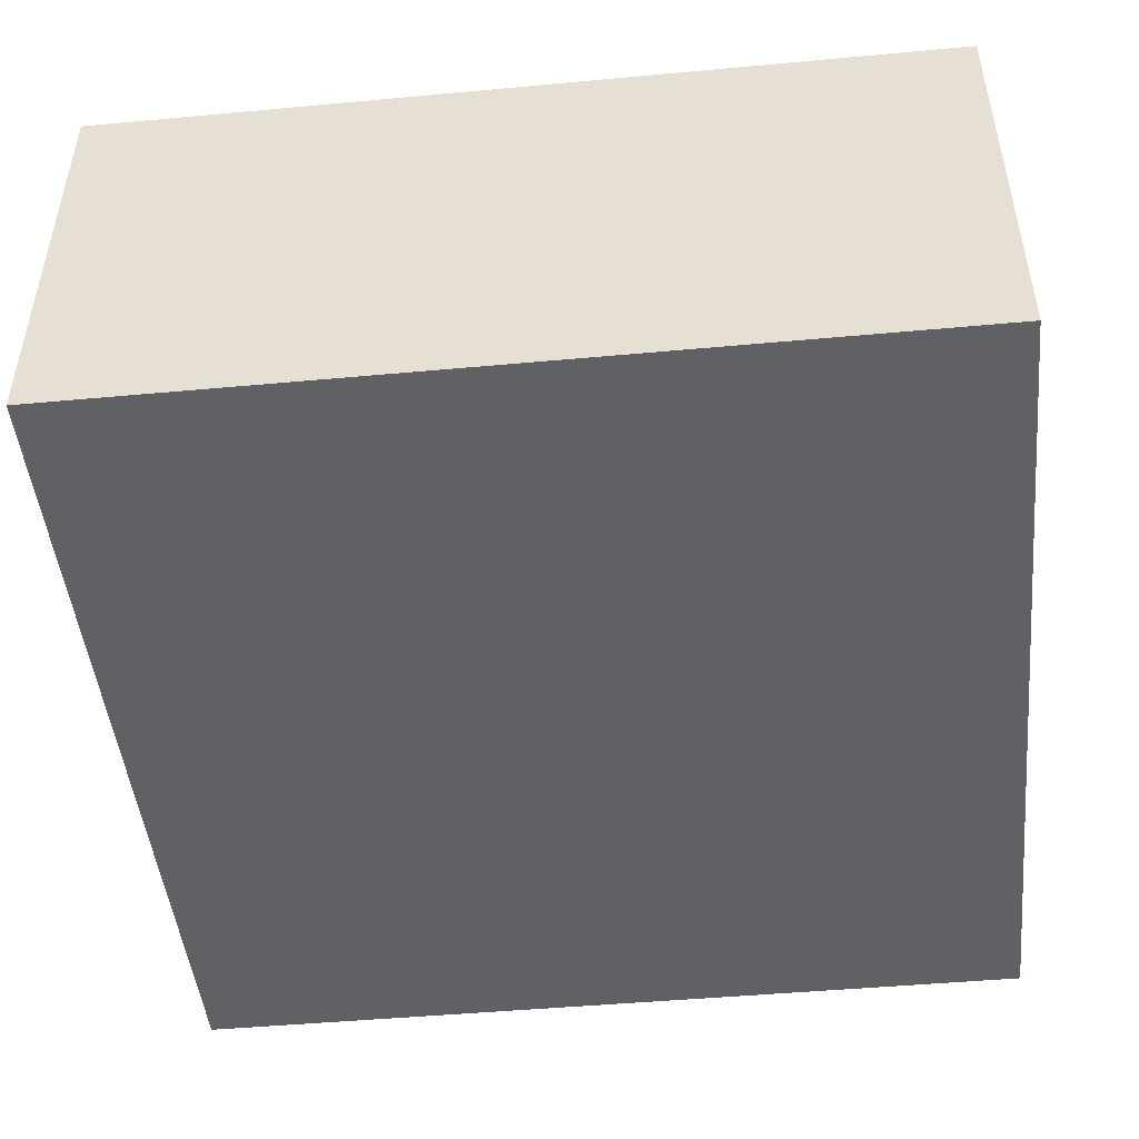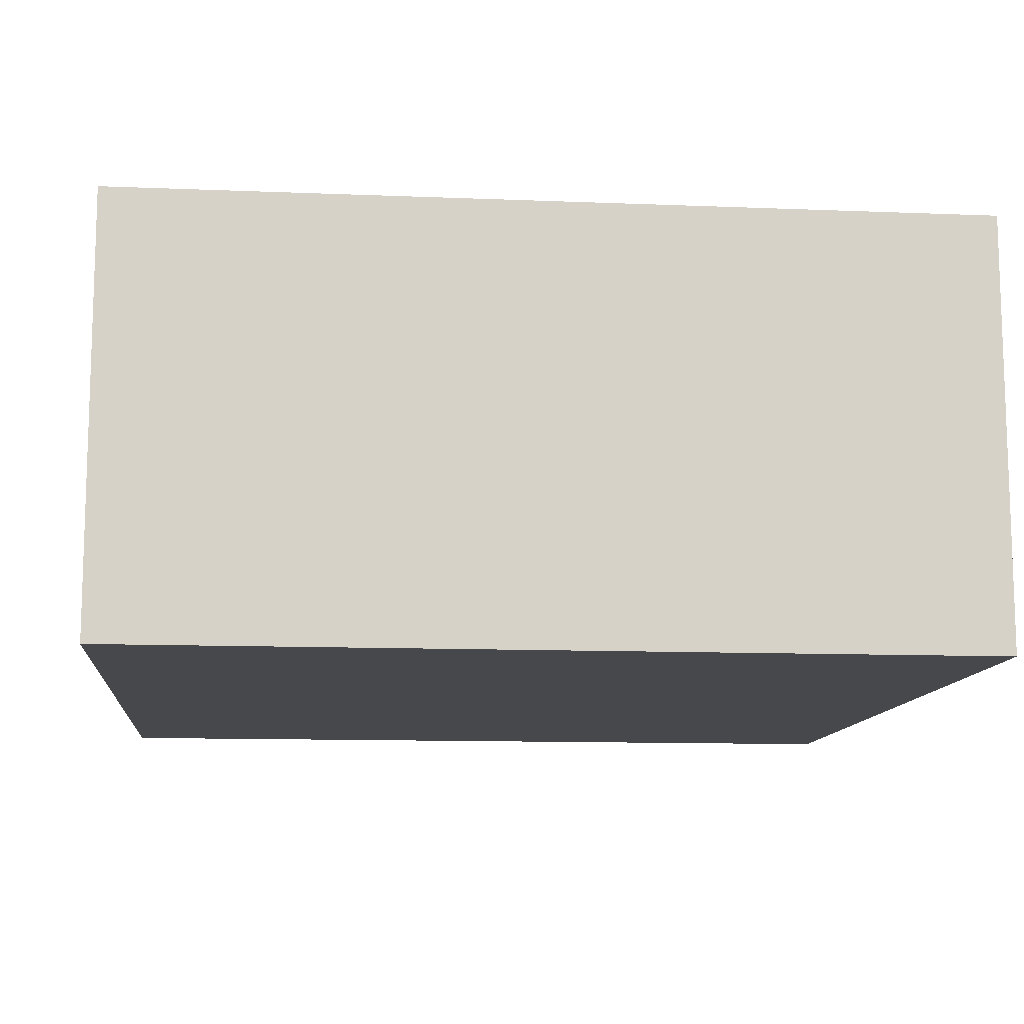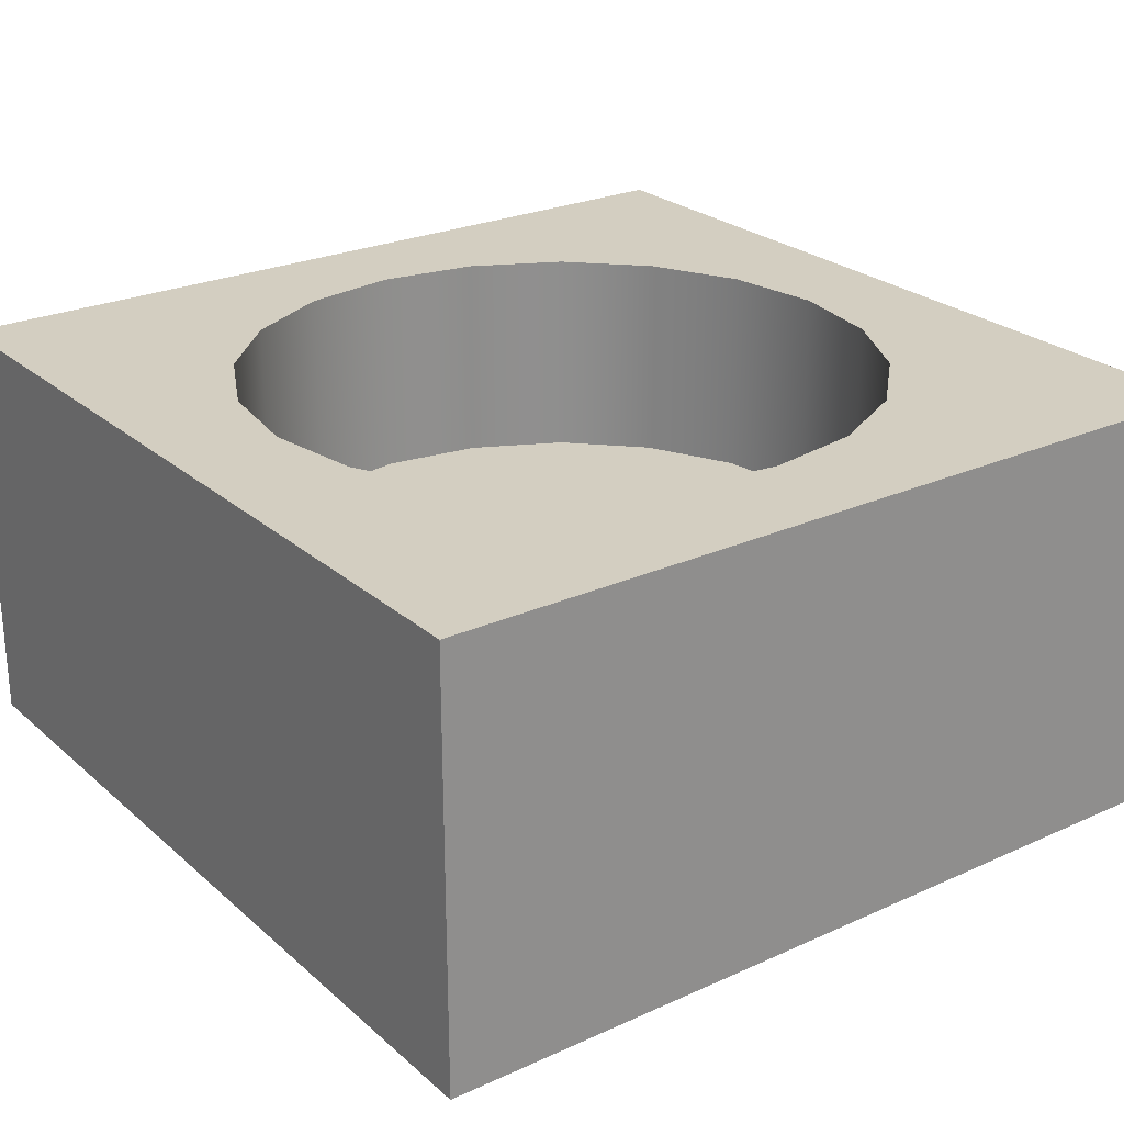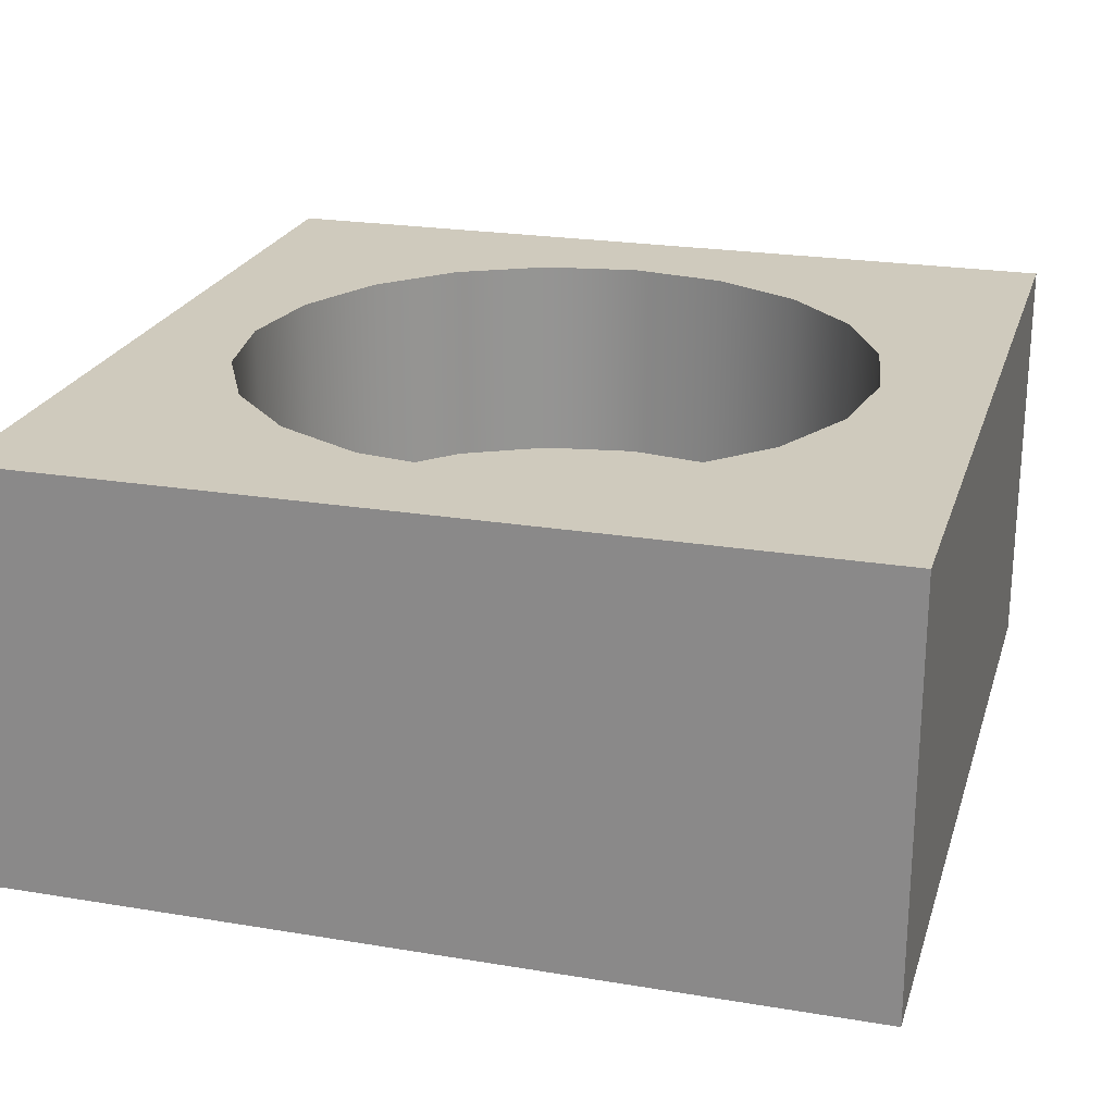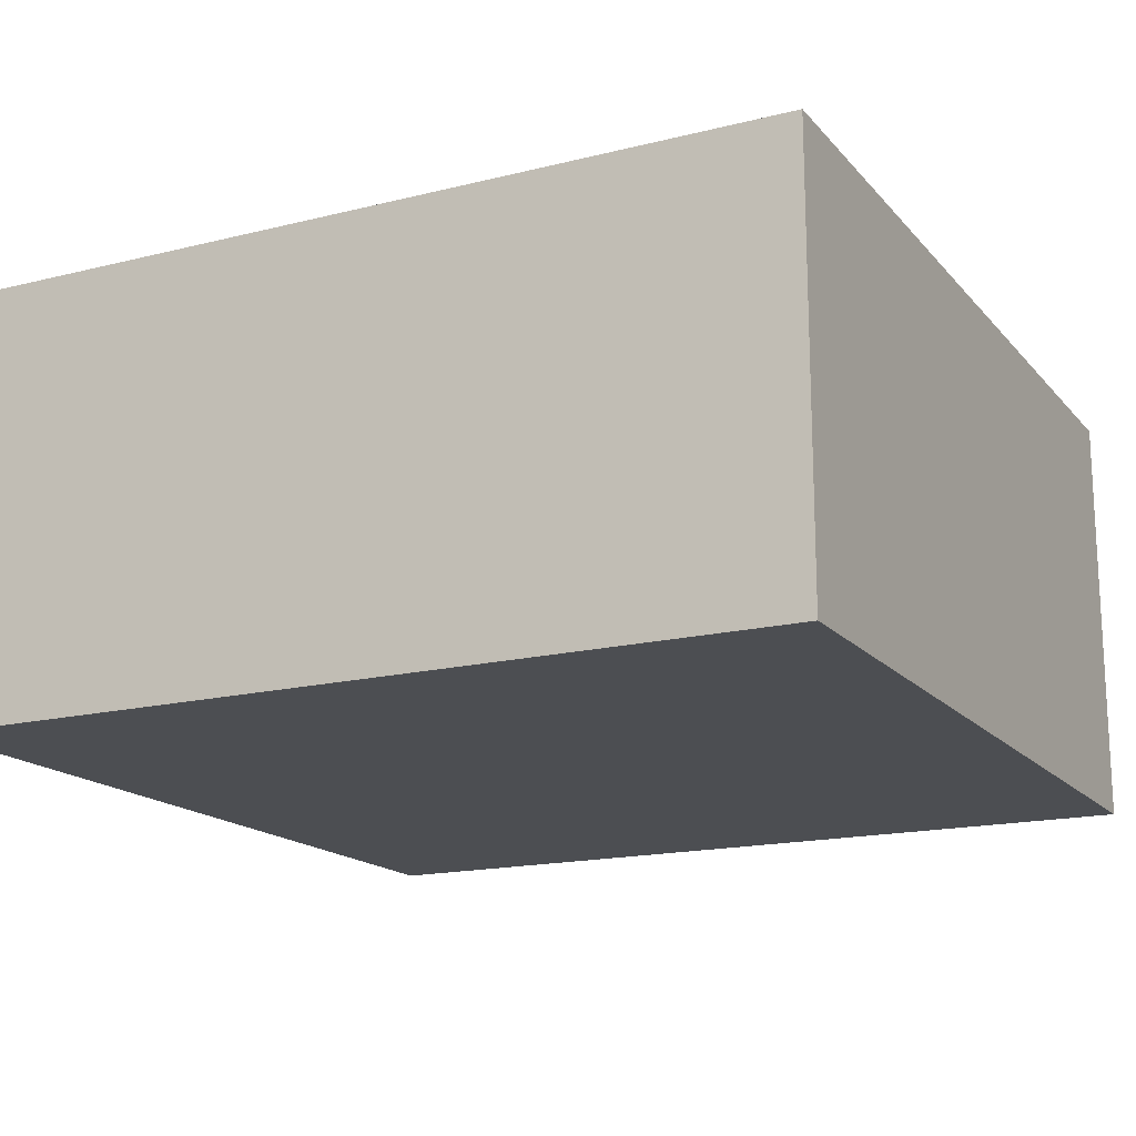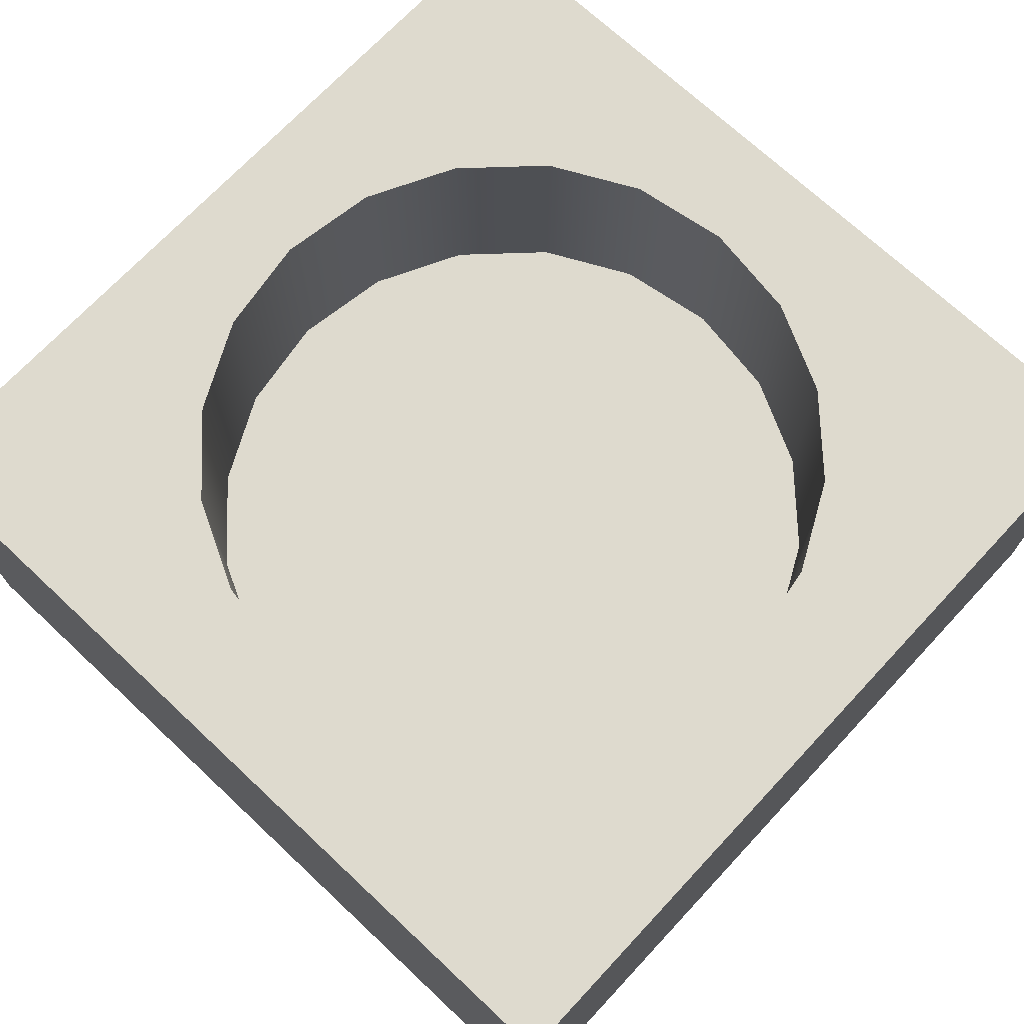
<metadata>
{"format":"obj","ext":"obj","renderer":"f3d","projection":"perspective","resolution":1024,"background":"white","views":[{"elev":-47.5,"azim":-84.1,"up":"+Y"},{"elev":-11.4,"azim":174.4,"up":"+Y"},{"elev":25.0,"azim":143.8,"up":"+Y"},{"elev":23.0,"azim":-74.2,"up":"+Y"},{"elev":-16.7,"azim":-153.2,"up":"+Y"},{"elev":71.2,"azim":133.1,"up":"+Y"}]}
</metadata>
<code>
g Mesh1
v 0.1655 0.5 0.5
v -0.1159 0.5 0.3566
v 0.5 0.5 0.4542
v 0.5 0.5 0.5
v -0.2754 0.5 0.2754
v -0.3034 0.5 0.2204
v -0.2204 0.5 0.3034
v -0.5 0.5 -0.1655
v -0.5 0.5 -0.5
v -0.4542 0.5 -0.5
v -0.3566 0.5 0.1159
v -0.375 0.5 4.787e-08
v -0.4456 0.5 -0.4456
v -0.2958 0.5 -0.5
v -0.3566 0.5 -0.1159
v -0.3079 0.5 -0.4238
v -0.1609 0.5 -0.5
v -0.2204 0.5 -0.3034
v -0.3034 0.5 -0.2204
v -0.2078 0.5 -0.4079
v -0.0238 0.5 -0.5
v -0.1159 0.5 -0.3566
v 0.1655 0.5 -0.5
v -0.06092 0.5 -0.3846
v 0.5 0.5 -0.5
v 0.5 0.5 -0.4542
v 4.975e-08 0.5 -0.375
v 0.5 0.5 -0.2958
v 0.1159 0.5 -0.3566
v 0.5 0.5 -0.1609
v 0.3034 0.5 -0.2204
v 0.2204 0.5 -0.3034
v 0.5 0.5 -0.0238
v 0.5 0.5 0.1655
v 0.3566 0.5 -0.1159
v 0.4456 0.5 0.4456
v 0.3079 0.5 0.4238
v 0.375 0.5 -5.664e-09
v 0.2078 0.5 0.4079
v 0.2443 0.5 0.3363
v 0.3566 0.5 0.1159
v 0.1285 0.5 0.3953
v 0.1768 0.5 0.347
v 0.3034 0.5 0.2204
v 0.06092 0.5 0.3846
v 0.1159 0.5 0.3566
v 0.2204 0.5 0.3034
v 1.406e-08 0.5 0.375
v -0.1609 0.5 0.5
v -0.5 0.5 0.5
v -0.2443 0.5 0.3363
v -0.5 0 0.5
v 0.5 0 0.5
v 0.5 0 -0.5
v -0.5 0 -0.5
f 4 3 2 1
f 7 6 5
f 11 10 9 8
f 14 10 13 12
f 17 14 16 15
f 21 17 20 19 18
f 23 21 18 22
f 26 25 23 24 22
f 28 26 27
f 30 28 29
f 33 30 32 31
f 34 33 31
f 36 3 34 35
f 36 38 37
f 37 41 40 39
f 44 43 42 39
f 47 46 45 42
f 45 46 48
f 1 5 49
f 49 51 8 50
f 53 4 50 52
f 54 25 4 53
f 52 50 9 55
f 55 9 25 54
f 54 53 52 55
g Mesh2
v -0.06092 0.25 0.3846
v -0.1159 0.25 0.3566
v 1.406e-08 0.25 0.375
v -4.68e-08 0.25 6.377e-08
v 1.406e-08 0.5 0.375
v -0.1159 0.5 0.3566
v -0.1768 0.25 0.347
v -0.2204 0.25 0.3034
v -0.2204 0.5 0.3034
v -0.2754 0.25 0.2754
v -0.3034 0.25 0.2204
v -0.3034 0.5 0.2204
v -0.347 0.25 0.1768
v -0.3566 0.25 0.1159
v -0.3566 0.5 0.1159
v -0.3846 0.25 0.06092
v -0.375 0.25 4.787e-08
v -0.375 0.5 4.787e-08
v -0.3846 0.25 -0.06092
v -0.3566 0.25 -0.1159
v -0.3566 0.5 -0.1159
v -0.347 0.25 -0.1768
v -0.3034 0.25 -0.2204
v -0.3034 0.5 -0.2204
v -0.2754 0.25 -0.2754
v -0.2204 0.25 -0.3034
v -0.2204 0.5 -0.3034
v -0.1768 0.25 -0.347
v -0.1159 0.25 -0.3566
v -0.1159 0.5 -0.3566
v -0.06092 0.25 -0.3846
v 4.975e-08 0.25 -0.375
v 4.975e-08 0.5 -0.375
v 0.06092 0.25 -0.3846
v 0.1159 0.25 -0.3566
v 0.1159 0.5 -0.3566
v 0.1768 0.25 -0.347
v 0.2204 0.25 -0.3034
v 0.2204 0.5 -0.3034
v 0.2754 0.25 -0.2754
v 0.3034 0.25 -0.2204
v 0.3034 0.5 -0.2204
v 0.347 0.25 -0.1768
v 0.3566 0.25 -0.1159
v 0.3566 0.5 -0.1159
v 0.3846 0.25 -0.06092
v 0.375 0.25 -5.664e-09
v 0.375 0.5 -5.664e-09
v 0.3566 0.25 0.1159
v 0.3846 0.25 0.06092
v 0.3566 0.5 0.1159
v 0.3034 0.25 0.2204
v 0.347 0.25 0.1768
v 0.3034 0.5 0.2204
v 0.2204 0.25 0.3034
v 0.2754 0.25 0.2754
v 0.2204 0.5 0.3034
v 0.1159 0.25 0.3566
v 0.1768 0.25 0.347
v 0.1159 0.5 0.3566
v 0.06092 0.25 0.3846
f 58 57 56
f 56 57 58
f 58 59 57
f 57 61 60 58
f 57 63 62
f 62 63 57
f 59 63 57
f 63 64 61 57
f 63 66 65
f 65 66 63
f 59 66 63
f 66 67 64 63
f 66 69 68
f 68 69 66
f 59 69 66
f 69 70 67 66
f 69 72 71
f 71 72 69
f 59 72 69
f 72 73 70 69
f 75 74 72
f 72 74 75
f 59 75 72
f 75 76 73 72
f 78 77 75
f 75 77 78
f 59 78 75
f 78 79 76 75
f 81 80 78
f 78 80 81
f 59 81 78
f 81 82 79 78
f 84 83 81
f 81 83 84
f 59 84 81
f 84 85 82 81
f 87 86 84
f 84 86 87
f 59 87 84
f 87 88 85 84
f 90 89 87
f 87 89 90
f 90 87 59
f 90 91 88 87
f 93 92 90
f 90 92 93
f 93 90 59
f 93 94 91 90
f 96 95 93
f 93 95 96
f 96 93 59
f 96 97 94 93
f 99 98 96
f 96 98 99
f 99 96 59
f 99 100 97 96
f 102 101 99
f 99 101 102
f 102 99 59
f 102 103 100 99
f 105 102 104
f 104 102 105
f 104 102 59
f 104 106 103 102
f 108 104 107
f 107 104 108
f 107 104 59
f 107 109 106 104
f 111 107 110
f 110 107 111
f 110 107 59
f 110 112 109 107
f 114 110 113
f 113 110 114
f 113 110 59
f 113 115 112 110
f 116 113 58
f 58 113 116
f 113 59 58
f 58 60 115 113

</code>
